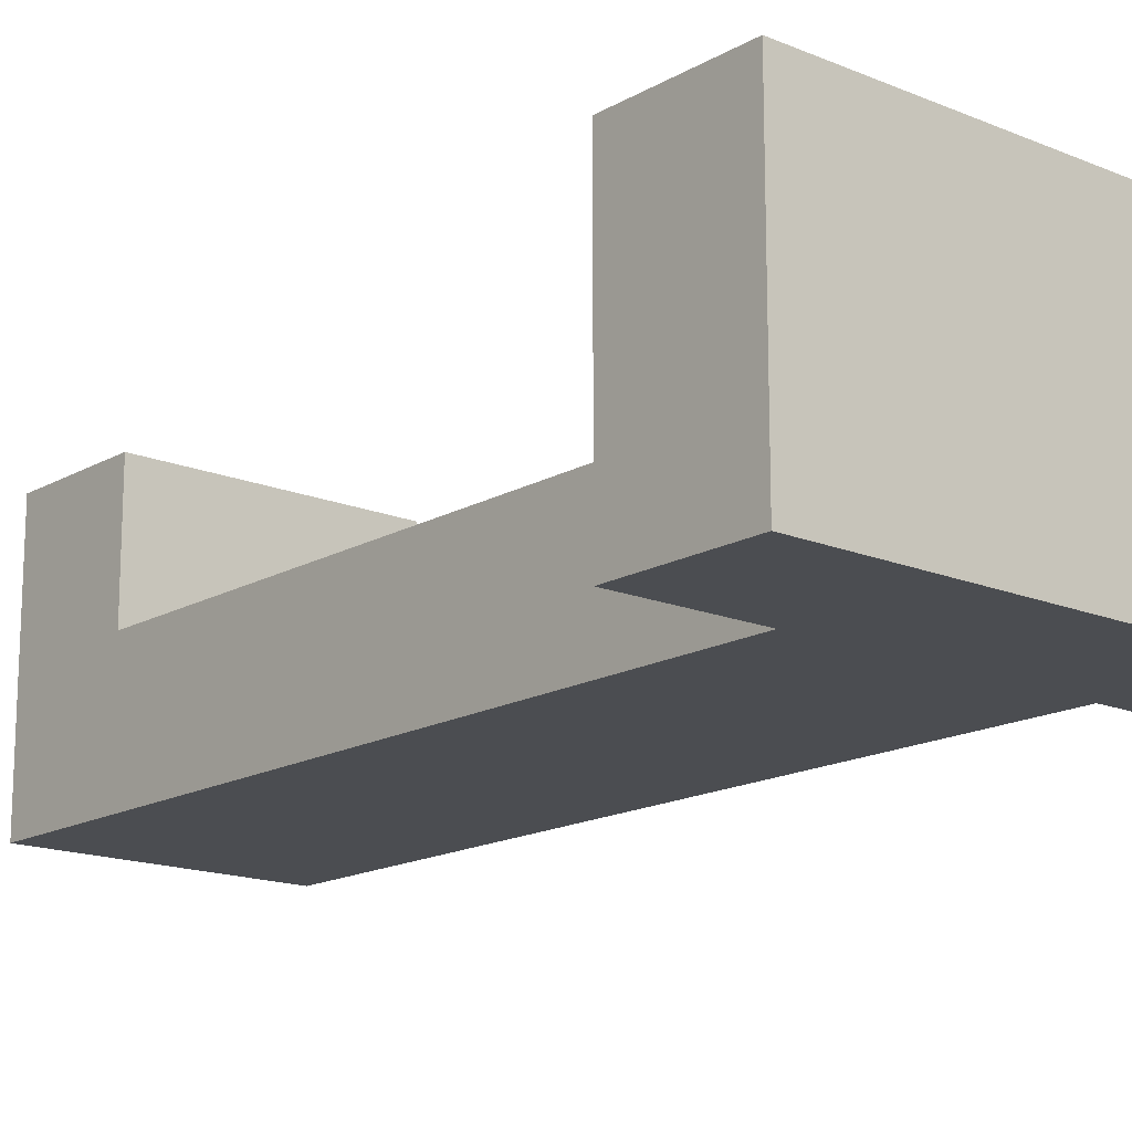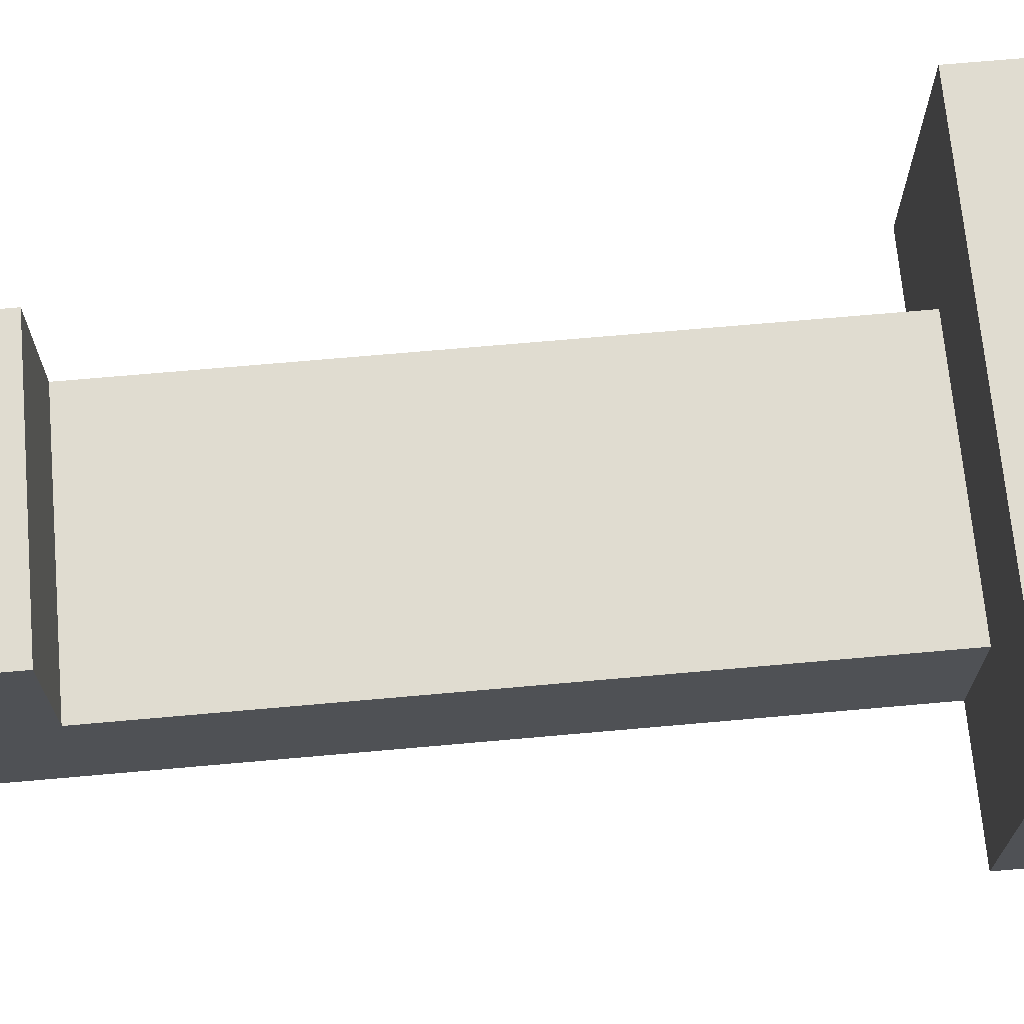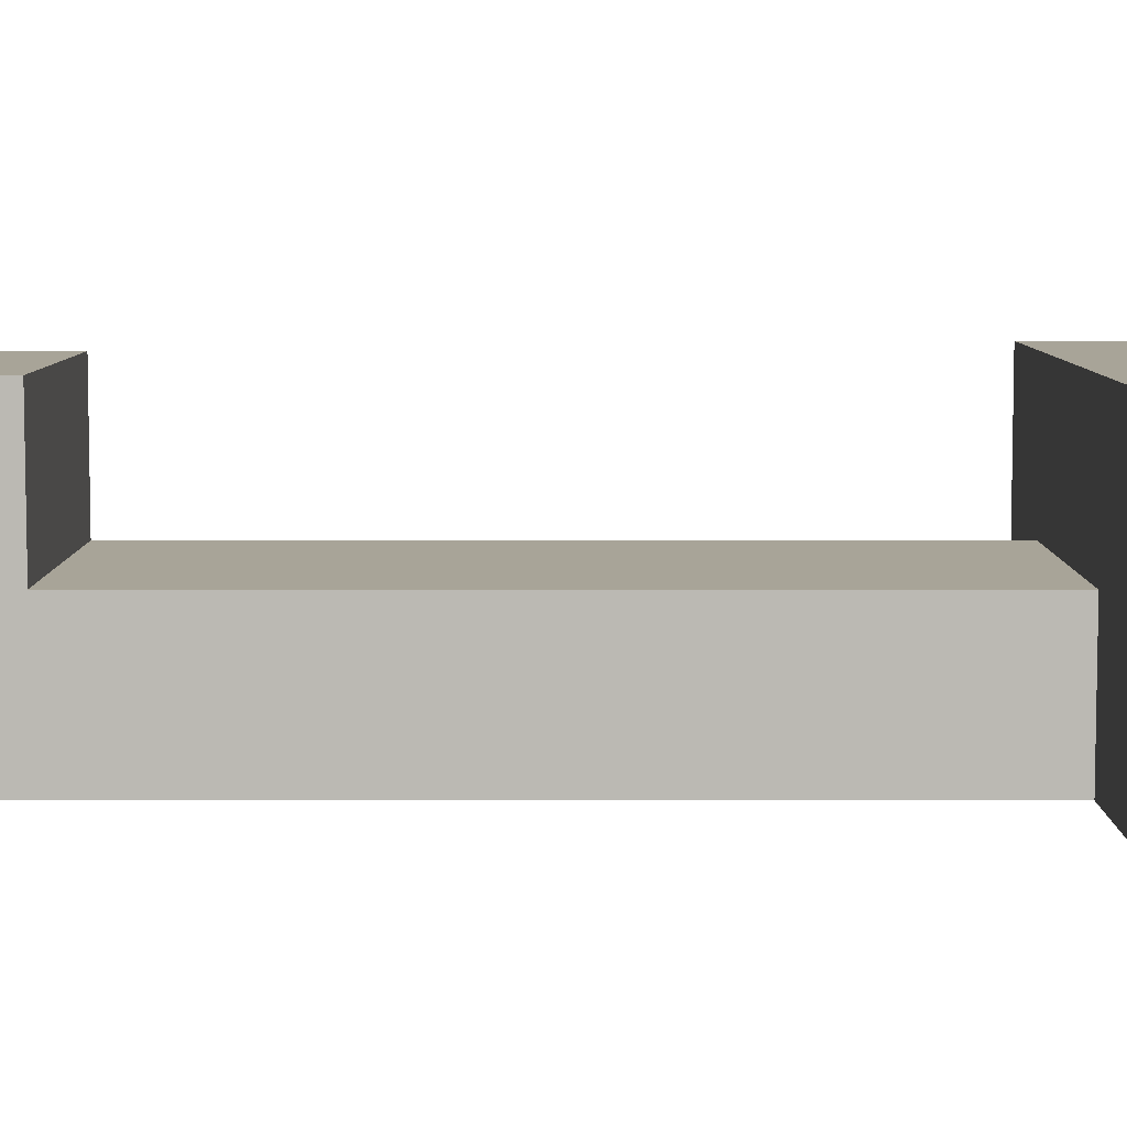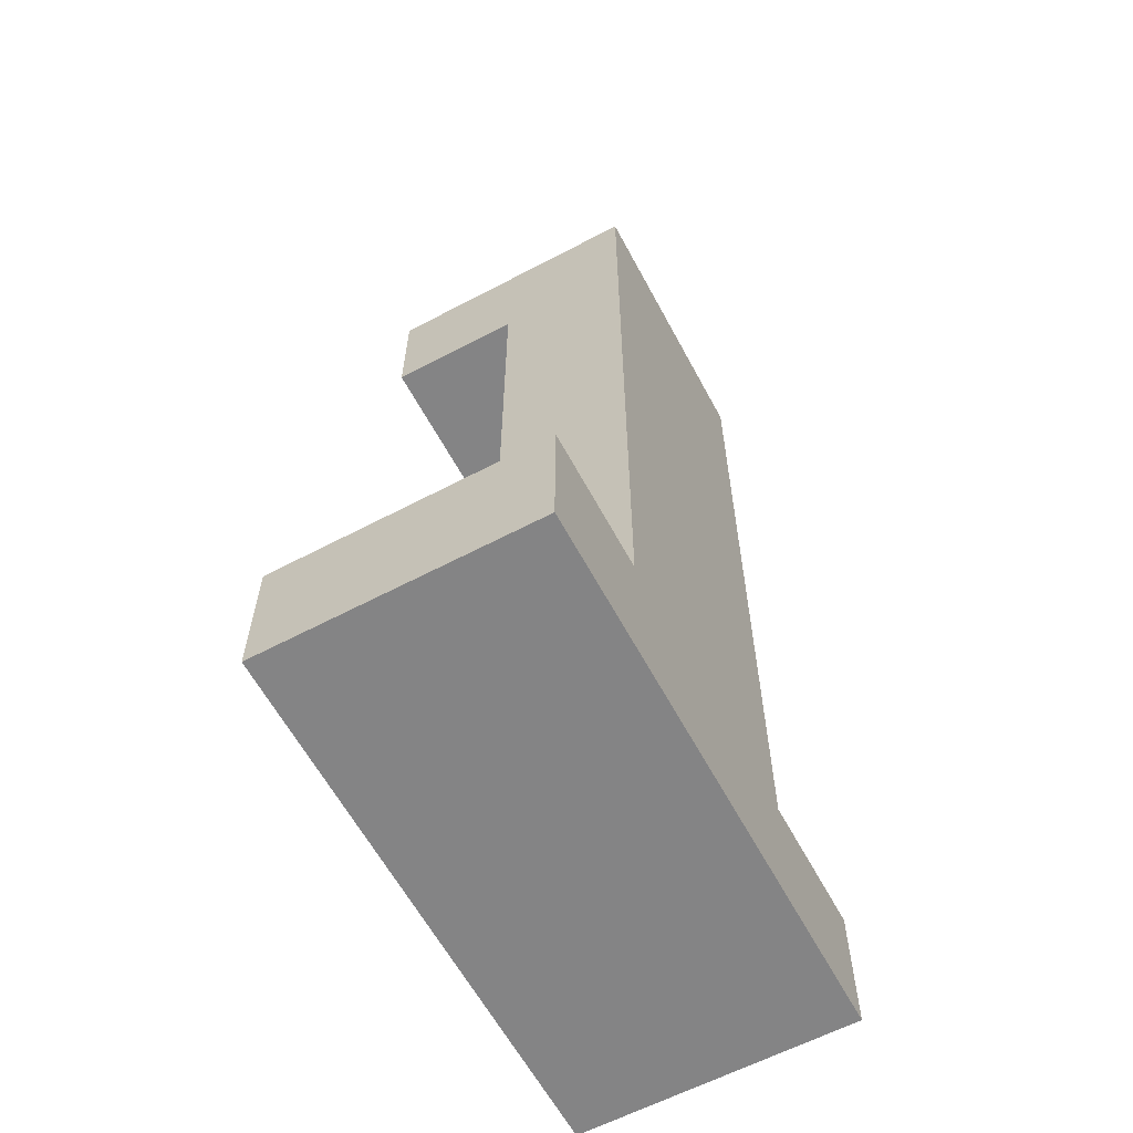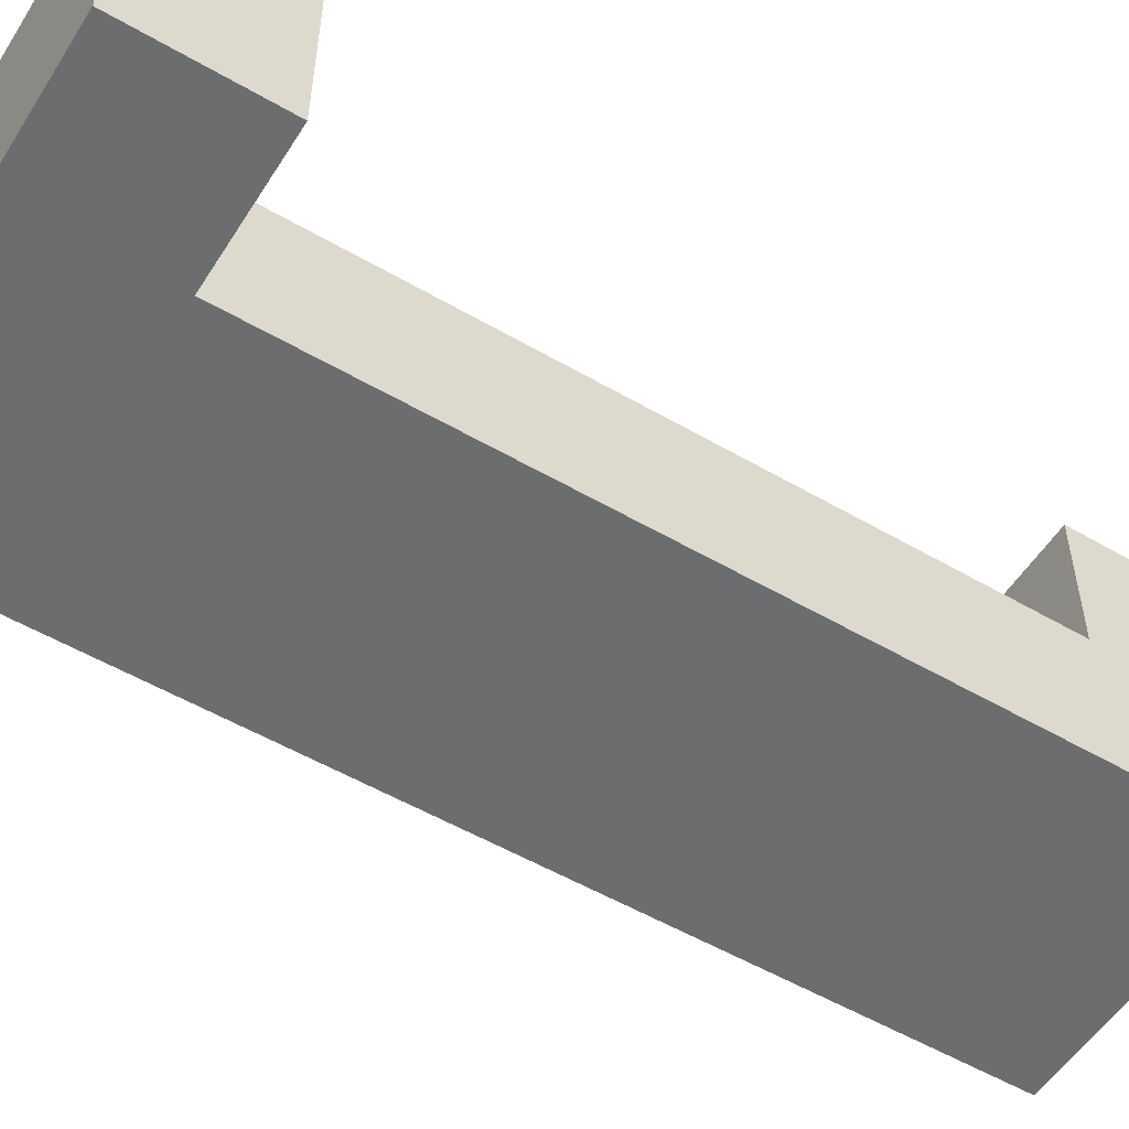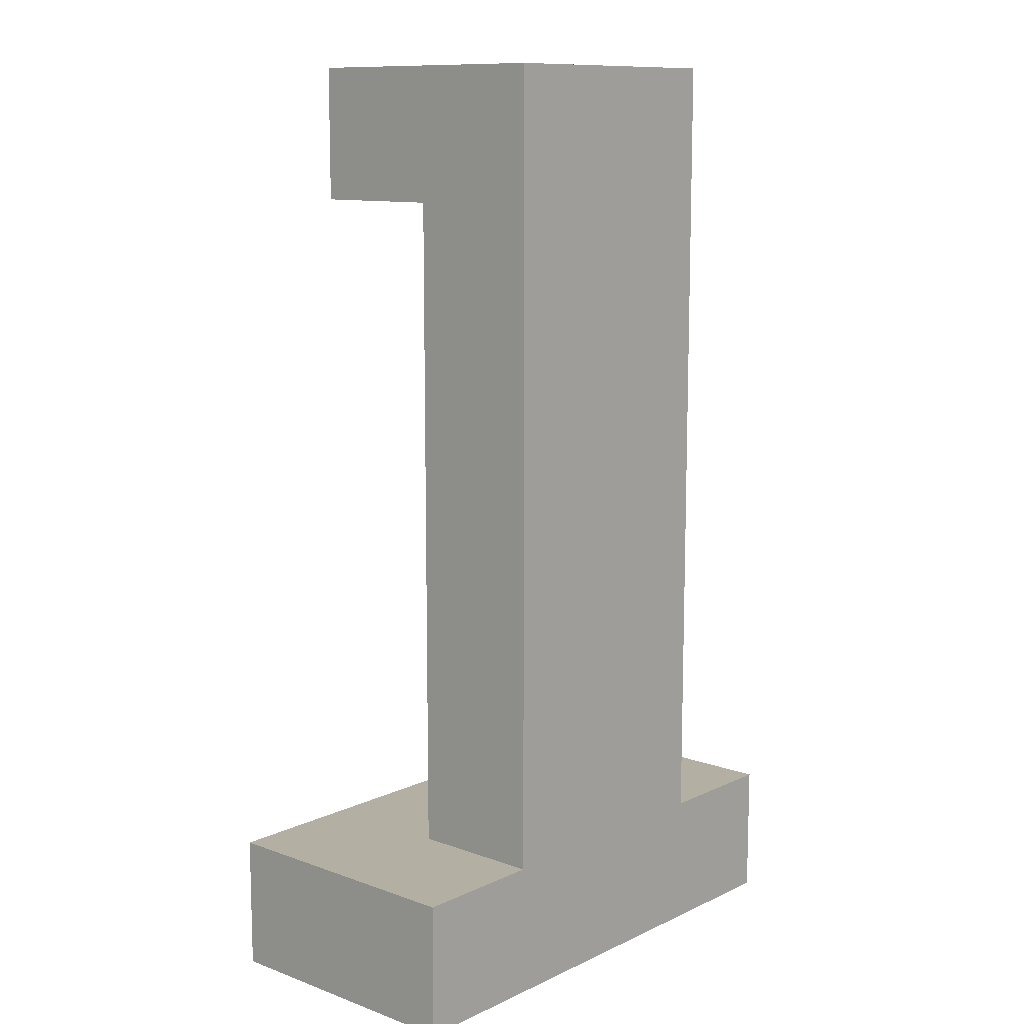
<metadata>
{"format":"obj","ext":"obj","renderer":"f3d","projection":"perspective","resolution":1024,"background":"white","views":[{"elev":-16.0,"azim":139.4,"up":"+Y"},{"elev":69.5,"azim":84.9,"up":"+Y"},{"elev":7.0,"azim":90.1,"up":"+Y"},{"elev":-61.5,"azim":-61.8,"up":"+Z"},{"elev":-53.9,"azim":-121.8,"up":"+Y"},{"elev":11.1,"azim":-48.5,"up":"+Z"}]}
</metadata>
<code>
o m1
v -2 -1 -3.5
v -2 -1 -2.5
v -2 0 -2.5
v -2 0 -3.5
v -2 -1 -3.5
v -1 -1 -3.5
v -1 -1 -2.5
v -2 -1 -2.5
v -2 -1 -2.5
v -1 -1 -2.5
v -1 0 -2.5
v -2 0 -2.5
v -1 -1 -3.5
v -2 -1 -3.5
v -2 0 -3.5
v -1 0 -3.5
v -1 -1 -3.5
v 0 -1 -3.5
v 0 -1 -2.5
v -1 -1 -2.5
v 0 -1 -3.5
v -1 -1 -3.5
v -1 0 -3.5
v 0 0 -3.5
v 0 -1 -3.5
v 1 -1 -3.5
v 1 -1 -2.5
v 0 -1 -2.5
v 1 -1 -3.5
v 0 -1 -3.5
v 0 0 -3.5
v 1 0 -3.5
v 2 -1 -2.5
v 2 -1 -3.5
v 2 0 -3.5
v 2 0 -2.5
v 1 -1 -3.5
v 2 -1 -3.5
v 2 -1 -2.5
v 1 -1 -2.5
v 1 -1 -2.5
v 2 -1 -2.5
v 2 0 -2.5
v 1 0 -2.5
v 2 -1 -3.5
v 1 -1 -3.5
v 1 0 -3.5
v 2 0 -3.5
v -1 1 -2.5
v 0 1 -2.5
v 0 1 -3.5
v -1 1 -3.5
v -1 0 -2.5
v 0 0 -2.5
v 0 1 -2.5
v -1 1 -2.5
v 0 0 -3.5
v -1 0 -3.5
v -1 1 -3.5
v 0 1 -3.5
v 0 1 -2.5
v 1 1 -2.5
v 1 1 -3.5
v 0 1 -3.5
v 0 0 -2.5
v 1 0 -2.5
v 1 1 -2.5
v 0 1 -2.5
v 1 0 -3.5
v 0 0 -3.5
v 0 1 -3.5
v 1 1 -3.5
v 2 0 -2.5
v 2 0 -3.5
v 2 1 -3.5
v 2 1 -2.5
v 1 1 -2.5
v 2 1 -2.5
v 2 1 -3.5
v 1 1 -3.5
v 1 0 -2.5
v 2 0 -2.5
v 2 1 -2.5
v 1 1 -2.5
v 2 0 -3.5
v 1 0 -3.5
v 1 1 -3.5
v 2 1 -3.5
v -2 0 -3.5
v -2 0 -2.5
v -2 1 -2.5
v -2 1 -3.5
v -2 1 -2.5
v -1 1 -2.5
v -1 1 -3.5
v -2 1 -3.5
v -2 0 -2.5
v -1 0 -2.5
v -1 1 -2.5
v -2 1 -2.5
v -1 0 -3.5
v -2 0 -3.5
v -2 1 -3.5
v -1 1 -3.5
v -1 -1 -2.5
v -1 -1 -1.5
v -1 0 -1.5
v -1 0 -2.5
v -1 -1.11e-16 -1.5
v 0 -1.11e-16 -1.5
v 0 1.11e-16 -2.5
v -1 1.11e-16 -2.5
v -1 -1 -2.5
v 0 -1 -2.5
v 0 -1 -1.5
v -1 -1 -1.5
v 1 -1 -1.5
v 1 -1 -2.5
v 1 0 -2.5
v 1 0 -1.5
v 0 -1.11e-16 -1.5
v 1 -1.11e-16 -1.5
v 1 1.11e-16 -2.5
v 0 1.11e-16 -2.5
v 0 -1 -2.5
v 1 -1 -2.5
v 1 -1 -1.5
v 0 -1 -1.5
v -1 -1 -1.5
v -1 -1 -0.5
v -1 0 -0.5
v -1 0 -1.5
v -1 -1.11e-16 -0.5
v 0 -1.11e-16 -0.5
v 0 1.11e-16 -1.5
v -1 1.11e-16 -1.5
v -1 -1 -1.5
v 0 -1 -1.5
v 0 -1 -0.5
v -1 -1 -0.5
v 1 -1 -0.5
v 1 -1 -1.5
v 1 0 -1.5
v 1 0 -0.5
v 0 -1.11e-16 -0.5
v 1 -1.11e-16 -0.5
v 1 1.11e-16 -1.5
v 0 1.11e-16 -1.5
v 0 -1 -1.5
v 1 -1 -1.5
v 1 -1 -0.5
v 0 -1 -0.5
v -1 -1 -0.5
v -1 -1 0.5
v -1 0 0.5
v -1 0 -0.5
v -1 -1.11e-16 0.5
v 0 -1.11e-16 0.5
v 0 1.11e-16 -0.5
v -1 1.11e-16 -0.5
v -1 -1 -0.5
v 0 -1 -0.5
v 0 -1 0.5
v -1 -1 0.5
v 1 -1 0.5
v 1 -1 -0.5
v 1 0 -0.5
v 1 0 0.5
v 0 -1.11e-16 0.5
v 1 -1.11e-16 0.5
v 1 1.11e-16 -0.5
v 0 1.11e-16 -0.5
v 0 -1 -0.5
v 1 -1 -0.5
v 1 -1 0.5
v 0 -1 0.5
v -1 -1 0.5
v -1 -1 1.5
v -1 0 1.5
v -1 0 0.5
v -1 -1.11e-16 1.5
v 0 -1.11e-16 1.5
v 0 1.11e-16 0.5
v -1 1.11e-16 0.5
v -1 -1 0.5
v 0 -1 0.5
v 0 -1 1.5
v -1 -1 1.5
v 1 -1 1.5
v 1 -1 0.5
v 1 0 0.5
v 1 0 1.5
v 0 -1.11e-16 1.5
v 1 -1.11e-16 1.5
v 1 1.11e-16 0.5
v 0 1.11e-16 0.5
v 0 -1 0.5
v 1 -1 0.5
v 1 -1 1.5
v 0 -1 1.5
v -1 -1 1.5
v -1 -1 2.5
v -1 0 2.5
v -1 0 1.5
v -1 -1.11e-16 2.5
v 0 -1.11e-16 2.5
v 0 1.11e-16 1.5
v -1 1.11e-16 1.5
v -1 -1 1.5
v 0 -1 1.5
v 0 -1 2.5
v -1 -1 2.5
v 1 -1 2.5
v 1 -1 1.5
v 1 0 1.5
v 1 0 2.5
v 0 -1.11e-16 2.5
v 1 -1.11e-16 2.5
v 1 1.11e-16 1.5
v 0 1.11e-16 1.5
v 0 -1 1.5
v 1 -1 1.5
v 1 -1 2.5
v 0 -1 2.5
v -1 -1 2.5
v -1 -1 3.5
v -1 0 3.5
v -1 0 2.5
v -1 -1 2.5
v 0 -1 2.5
v 0 -1 3.5
v -1 -1 3.5
v -1 -1 3.5
v 0 -1 3.5
v 0 0 3.5
v -1 0 3.5
v 1 -1 3.5
v 1 -1 2.5
v 1 0 2.5
v 1 0 3.5
v 0 -1 2.5
v 1 -1 2.5
v 1 -1 3.5
v 0 -1 3.5
v 0 -1 3.5
v 1 -1 3.5
v 1 0 3.5
v 0 0 3.5
v -1 0 2.5
v -1 0 3.5
v -1 1 3.5
v -1 1 2.5
v -1 1 3.5
v 0 1 3.5
v 0 1 2.5
v -1 1 2.5
v -1 0 3.5
v 0 0 3.5
v 0 1 3.5
v -1 1 3.5
v 0 0 2.5
v -1 0 2.5
v -1 1 2.5
v 0 1 2.5
v 1 0 3.5
v 1 0 2.5
v 1 1 2.5
v 1 1 3.5
v 0 1 3.5
v 1 1 3.5
v 1 1 2.5
v 0 1 2.5
v 0 0 3.5
v 1 0 3.5
v 1 1 3.5
v 0 1 3.5
v 1 0 2.5
v 0 0 2.5
v 0 1 2.5
v 1 1 2.5
f 1 2 3
f 1 3 4
f 5 6 7
f 5 7 8
f 9 10 11
f 9 11 12
f 13 14 15
f 13 15 16
f 17 18 19
f 17 19 20
f 21 22 23
f 21 23 24
f 25 26 27
f 25 27 28
f 29 30 31
f 29 31 32
f 33 34 35
f 33 35 36
f 37 38 39
f 37 39 40
f 41 42 43
f 41 43 44
f 45 46 47
f 45 47 48
f 49 50 51
f 49 51 52
f 53 54 55
f 53 55 56
f 57 58 59
f 57 59 60
f 61 62 63
f 61 63 64
f 65 66 67
f 65 67 68
f 69 70 71
f 69 71 72
f 73 74 75
f 73 75 76
f 77 78 79
f 77 79 80
f 81 82 83
f 81 83 84
f 85 86 87
f 85 87 88
f 89 90 91
f 89 91 92
f 93 94 95
f 93 95 96
f 97 98 99
f 97 99 100
f 101 102 103
f 101 103 104
f 105 106 107
f 105 107 108
f 109 110 111
f 109 111 112
f 113 114 115
f 113 115 116
f 117 118 119
f 117 119 120
f 121 122 123
f 121 123 124
f 125 126 127
f 125 127 128
f 129 130 131
f 129 131 132
f 133 134 135
f 133 135 136
f 137 138 139
f 137 139 140
f 141 142 143
f 141 143 144
f 145 146 147
f 145 147 148
f 149 150 151
f 149 151 152
f 153 154 155
f 153 155 156
f 157 158 159
f 157 159 160
f 161 162 163
f 161 163 164
f 165 166 167
f 165 167 168
f 169 170 171
f 169 171 172
f 173 174 175
f 173 175 176
f 177 178 179
f 177 179 180
f 181 182 183
f 181 183 184
f 185 186 187
f 185 187 188
f 189 190 191
f 189 191 192
f 193 194 195
f 193 195 196
f 197 198 199
f 197 199 200
f 201 202 203
f 201 203 204
f 205 206 207
f 205 207 208
f 209 210 211
f 209 211 212
f 213 214 215
f 213 215 216
f 217 218 219
f 217 219 220
f 221 222 223
f 221 223 224
f 225 226 227
f 225 227 228
f 229 230 231
f 229 231 232
f 233 234 235
f 233 235 236
f 237 238 239
f 237 239 240
f 241 242 243
f 241 243 244
f 245 246 247
f 245 247 248
f 249 250 251
f 249 251 252
f 253 254 255
f 253 255 256
f 257 258 259
f 257 259 260
f 261 262 263
f 261 263 264
f 265 266 267
f 265 267 268
f 269 270 271
f 269 271 272
f 273 274 275
f 273 275 276
f 277 278 279
f 277 279 280

</code>
